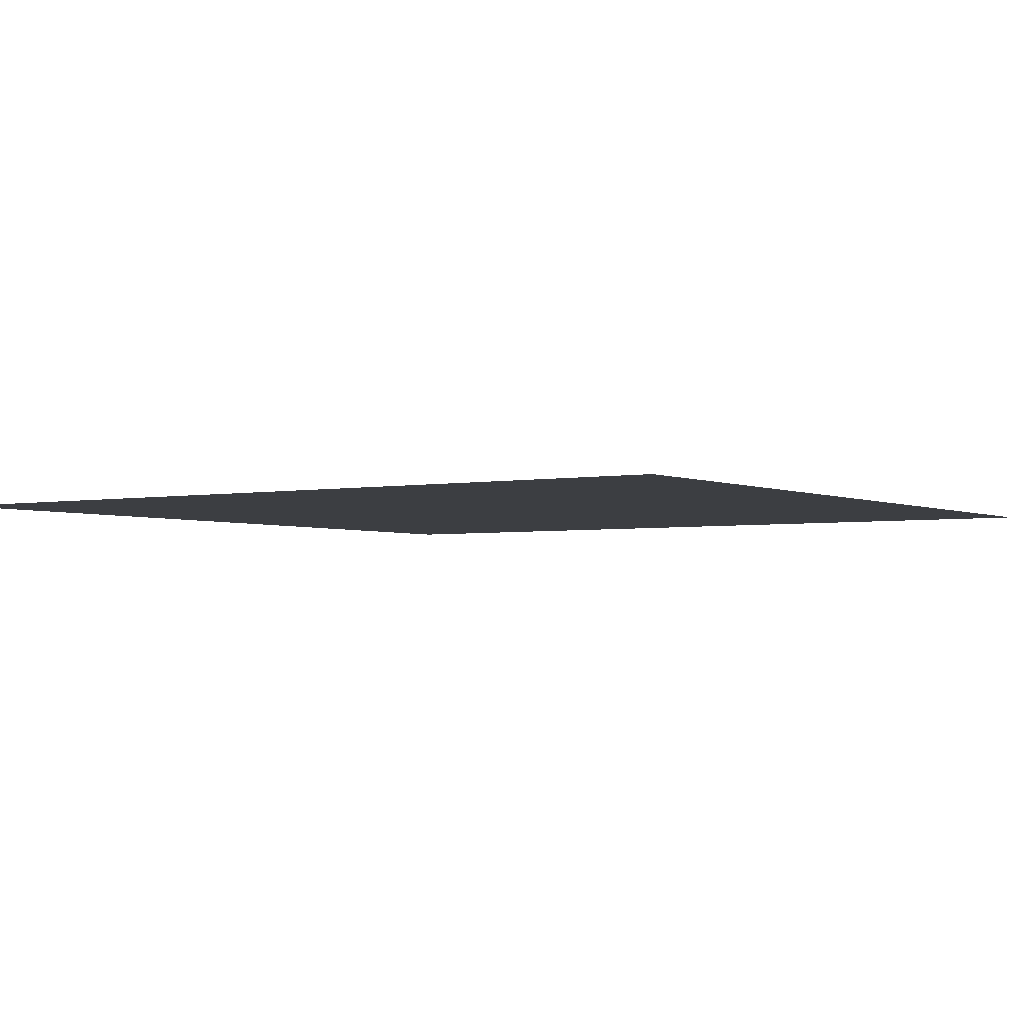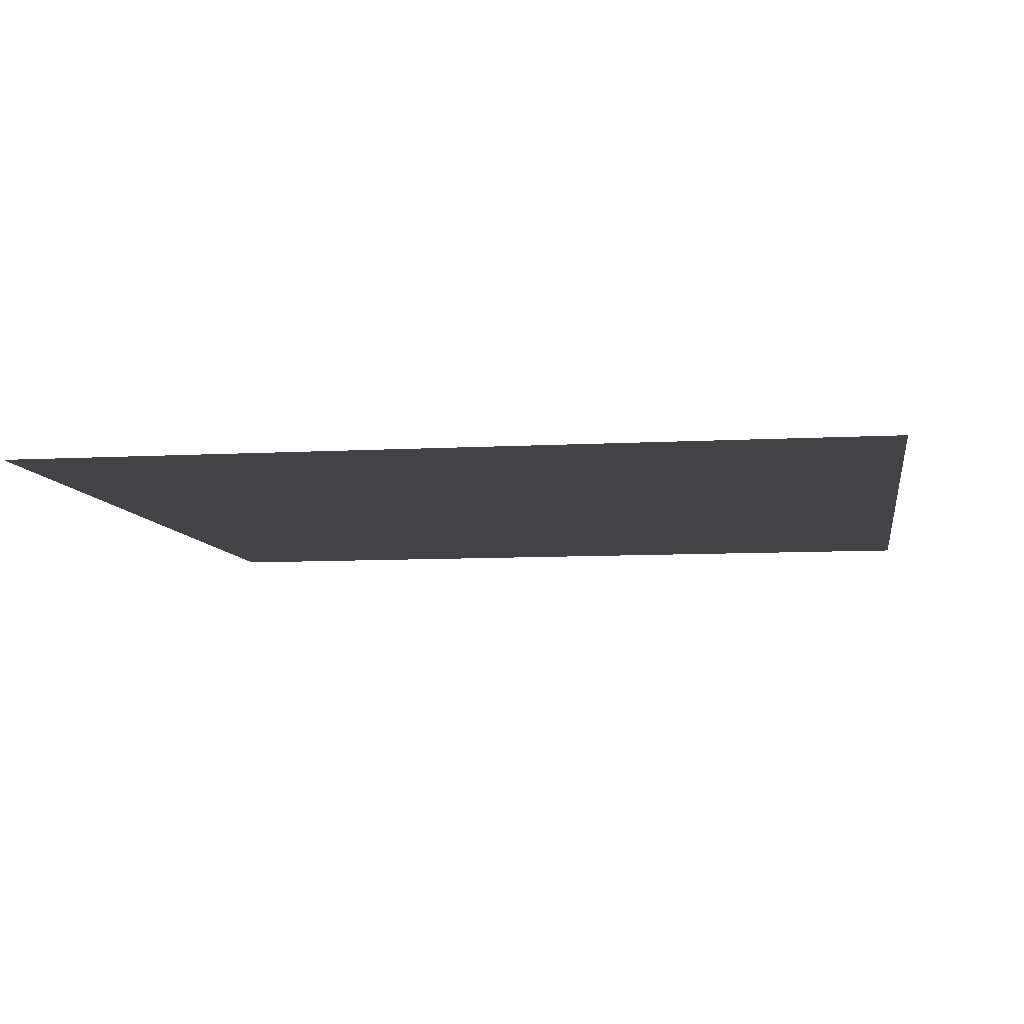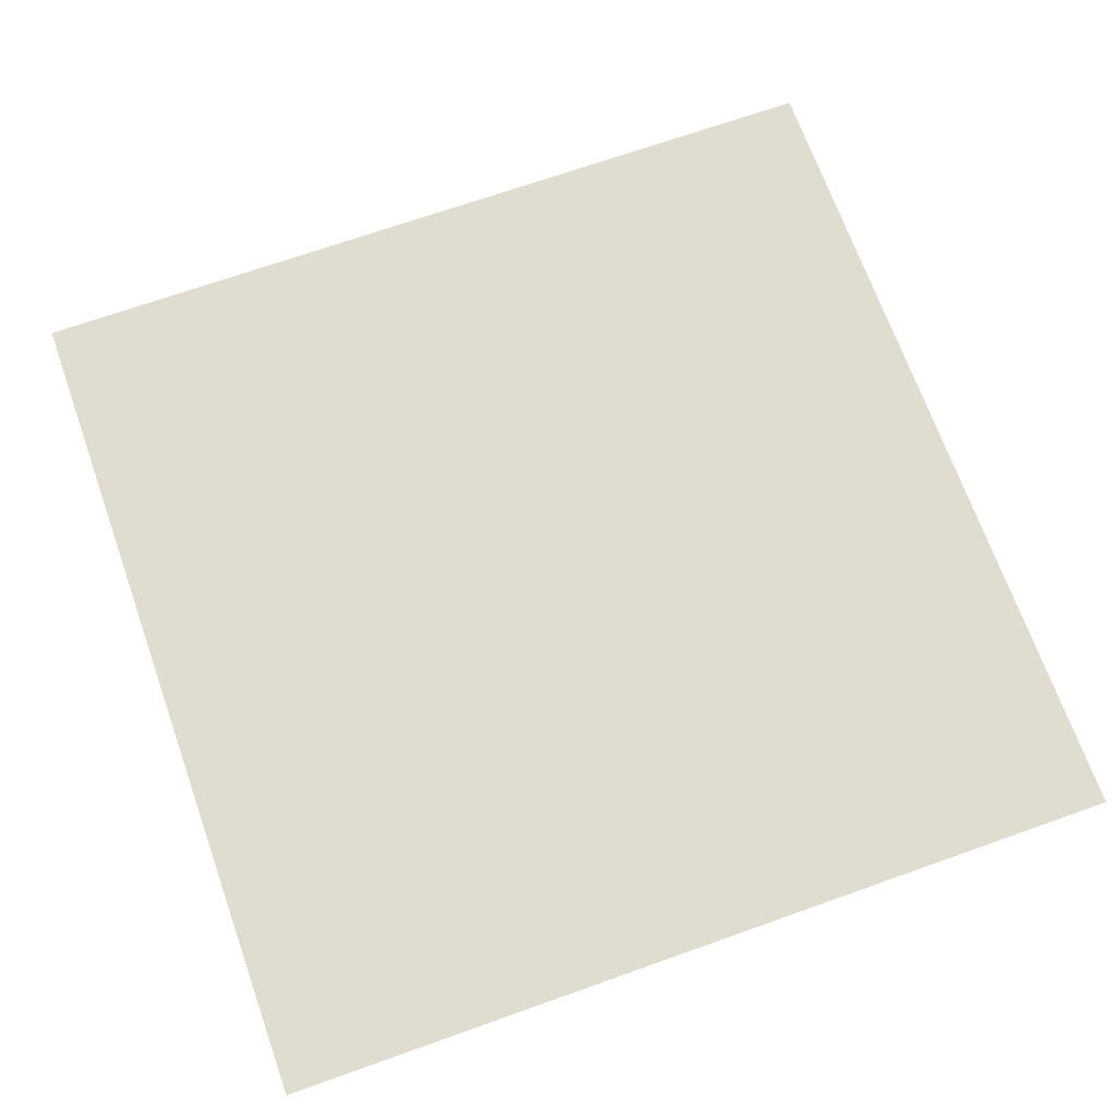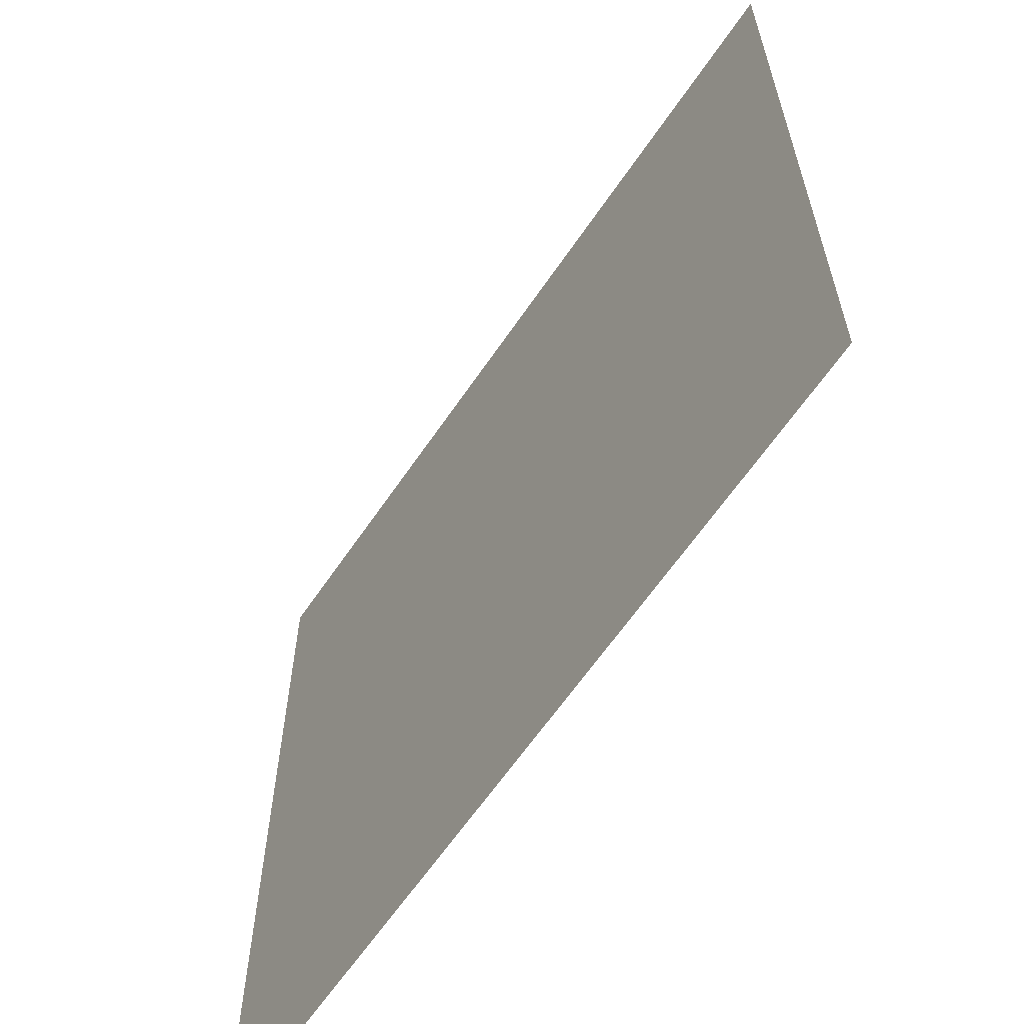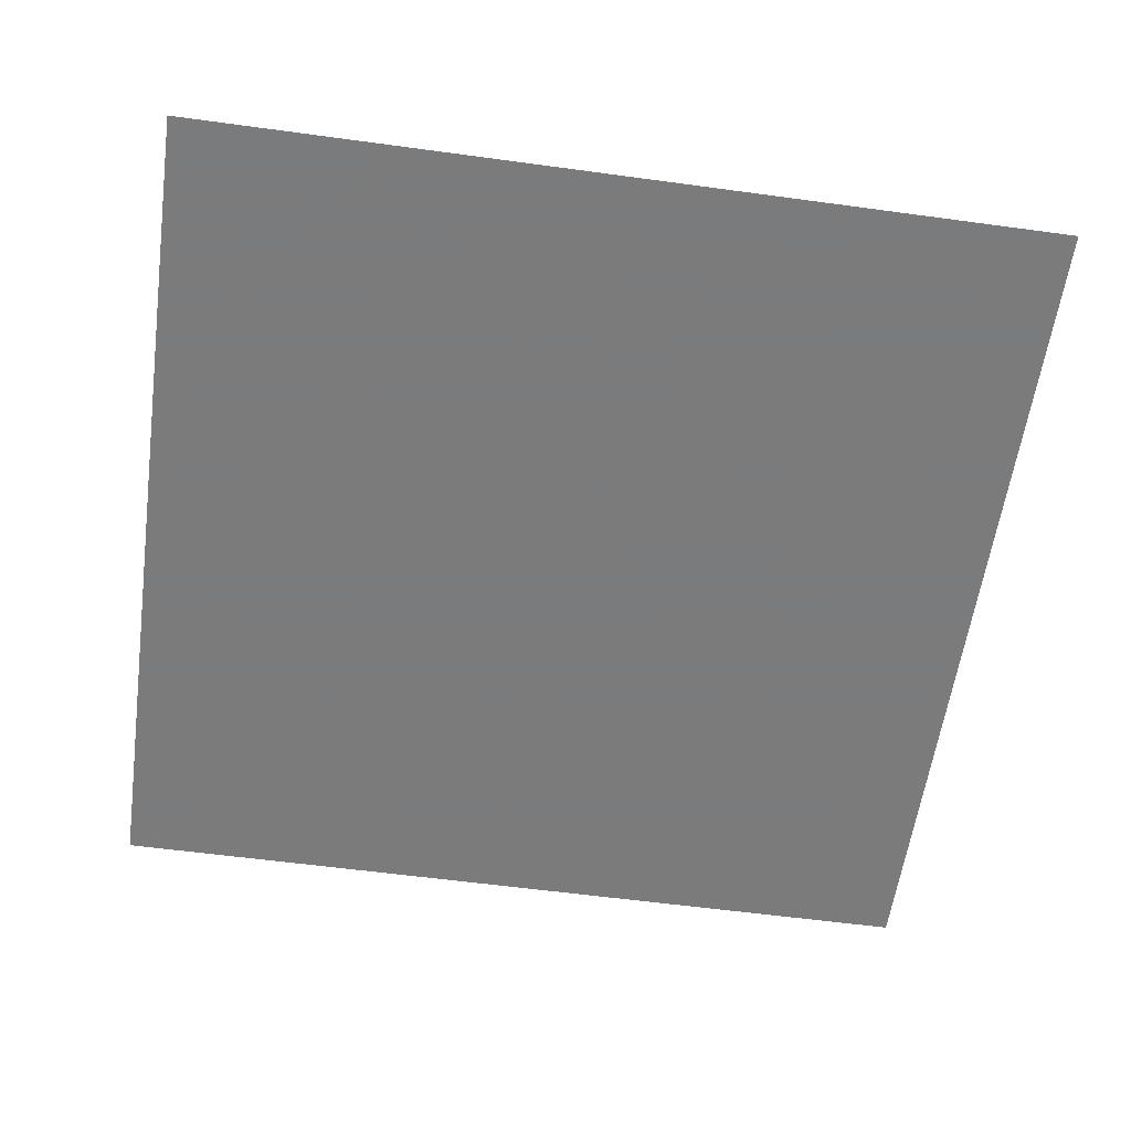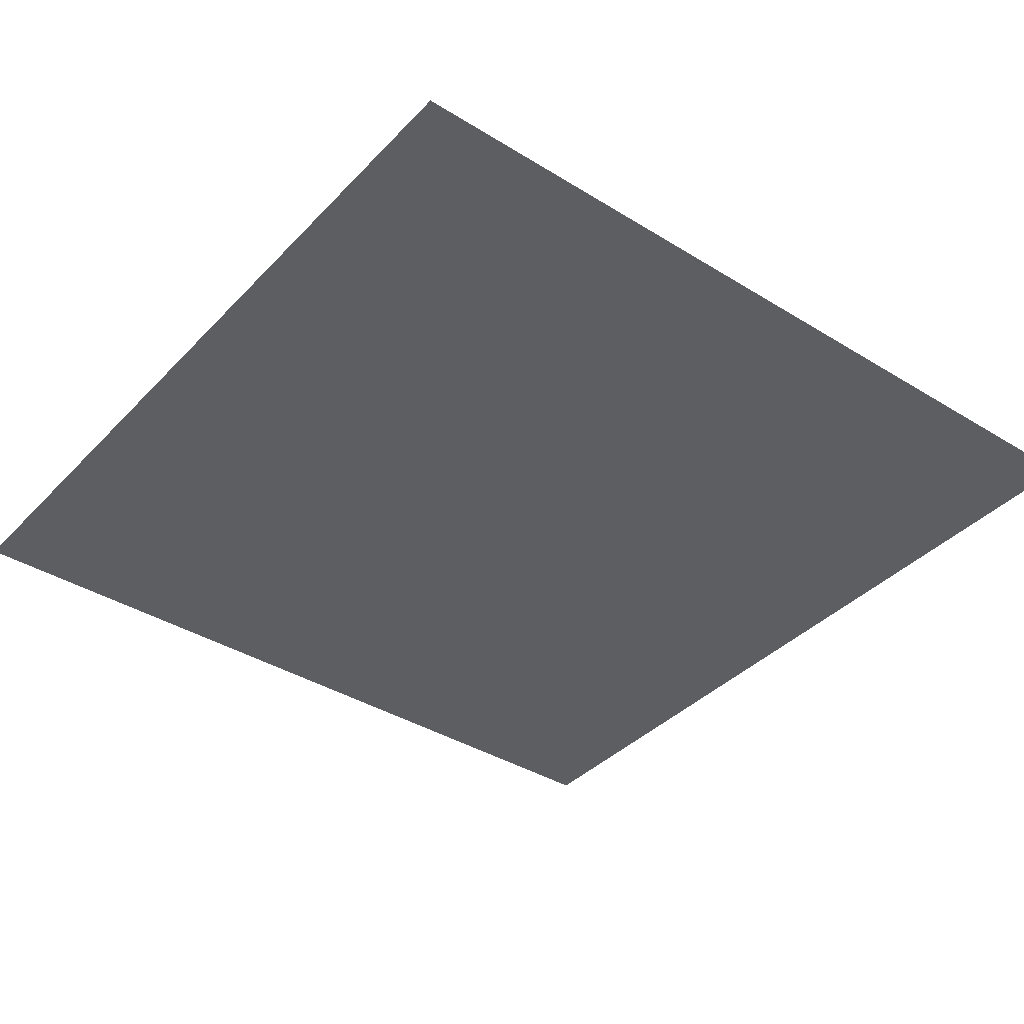
<metadata>
{"format":"obj","ext":"obj","renderer":"f3d","projection":"perspective","resolution":1024,"background":"white","views":[{"elev":-3.1,"azim":-56.3,"up":"+Y"},{"elev":-8.1,"azim":-171.0,"up":"+Y"},{"elev":69.5,"azim":70.4,"up":"+Y"},{"elev":-62.8,"azim":55.9,"up":"+Z"},{"elev":-58.4,"azim":82.0,"up":"+Y"},{"elev":-38.3,"azim":142.0,"up":"+Y"}]}
</metadata>
<code>
v 0.07031 0 0
v -0.1719 0 0
v -0.1875 0 -0.25
v 0.05469 0 -0.25
v 0.2969 0 -0.25
v 0.3203 0 0
v 0.2109 0 0.2578
v -0.03125 0 0.2578
v -0.2734 0 0.2578
v -0.5 0 0.25
v -0.5 0 0
v -0.5 0 -0.25
v -0.1484 0 -0.5
v 0.09375 0 -0.5
v 0.3359 0 -0.5
v 0.5 0 -0.5
v 0.5 0 -0.25
v 0.5 0 0
v 0.5 0 0.25
v 0.2031 0 0.5
v -0.03906 0 0.5
v -0.2812 0 0.5
v -0.5 0 0.5
v -0.5 0 -0.5
v 0.5 0 0.5
f 1 2 3
f 1 3 4
f 1 8 2
f 2 8 9
f 3 13 4
f 4 13 14
f 8 21 9
f 9 21 22
f 1 4 5
f 1 5 6
f 1 6 7
f 1 7 8
f 4 14 5
f 5 14 15
f 7 20 8
f 8 20 21
f 2 9 10
f 2 10 11
f 2 11 3
f 3 11 12
f 3 12 13
f 9 22 23
f 9 23 10
f 13 12 24
f 5 15 16
f 5 16 17
f 5 17 6
f 6 17 18
f 6 18 7
f 7 18 19
f 7 19 20
f 20 19 25

</code>
